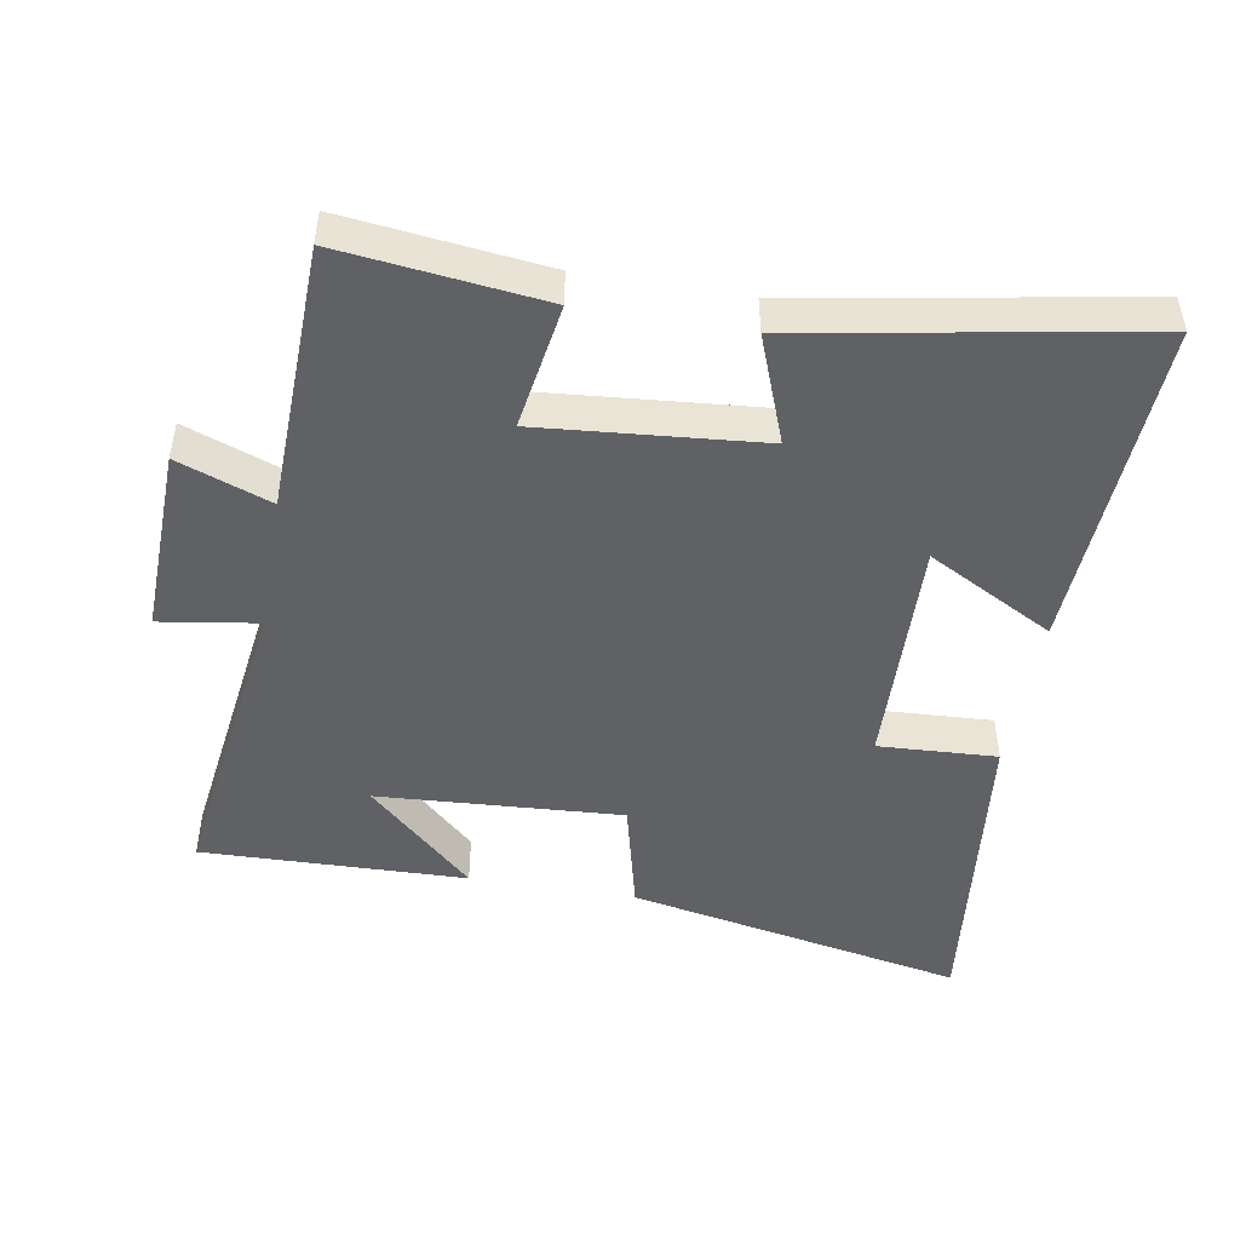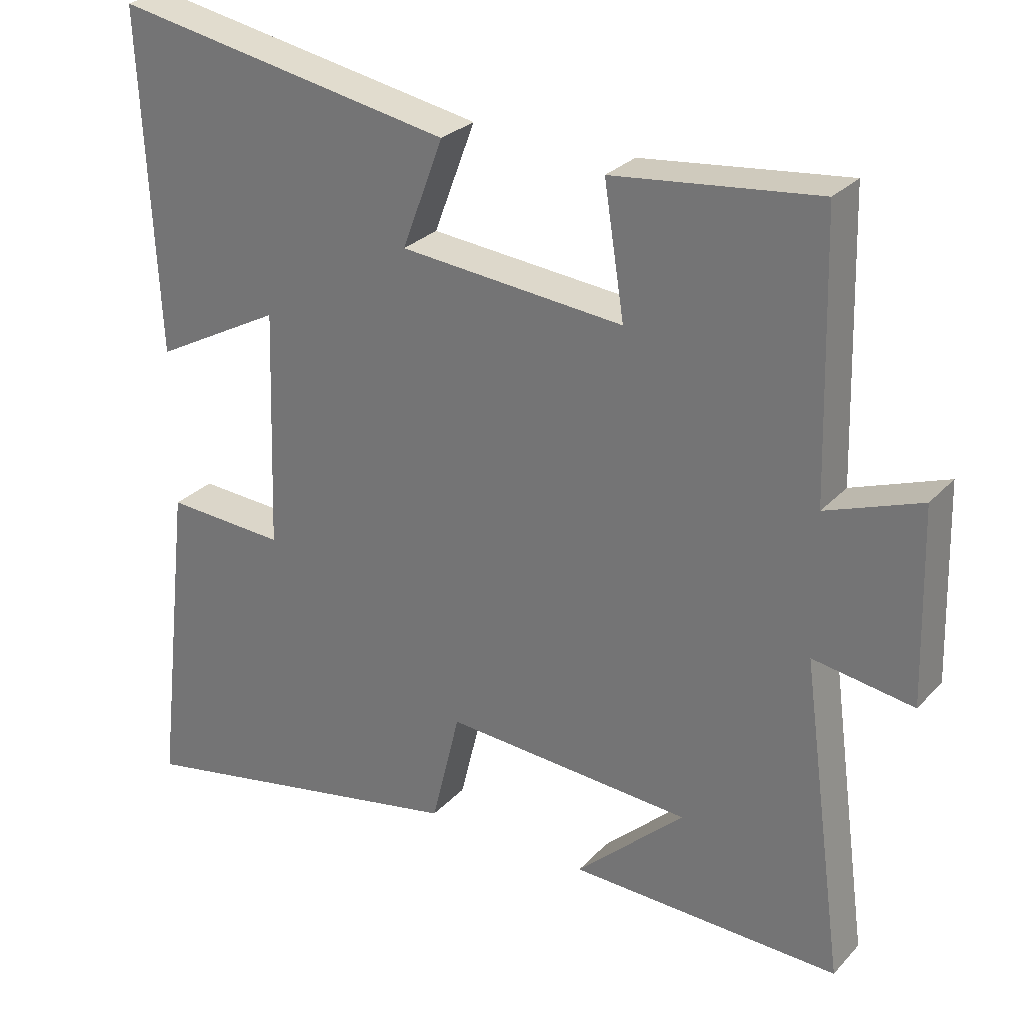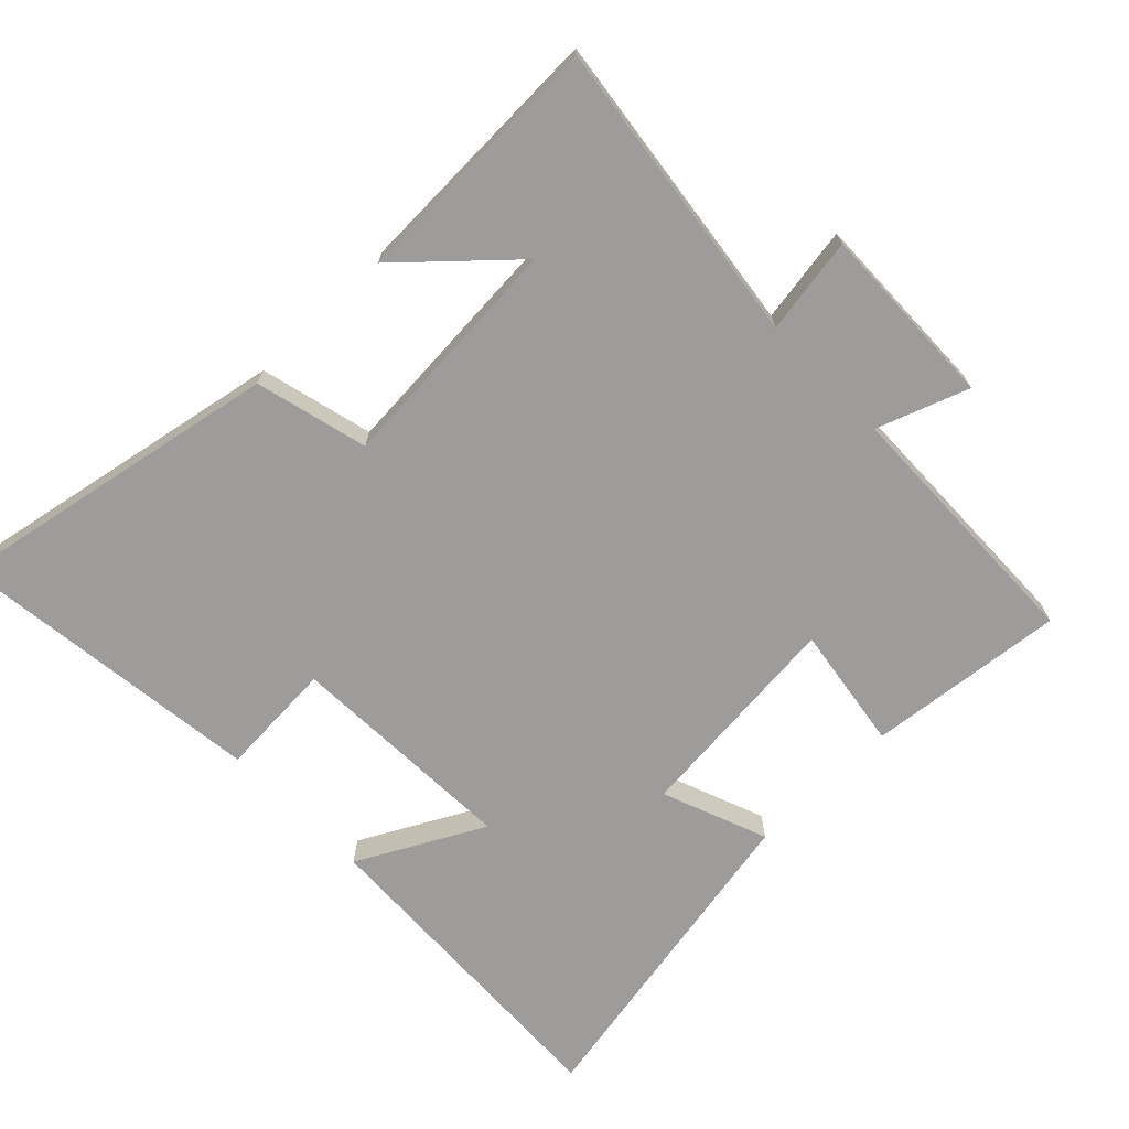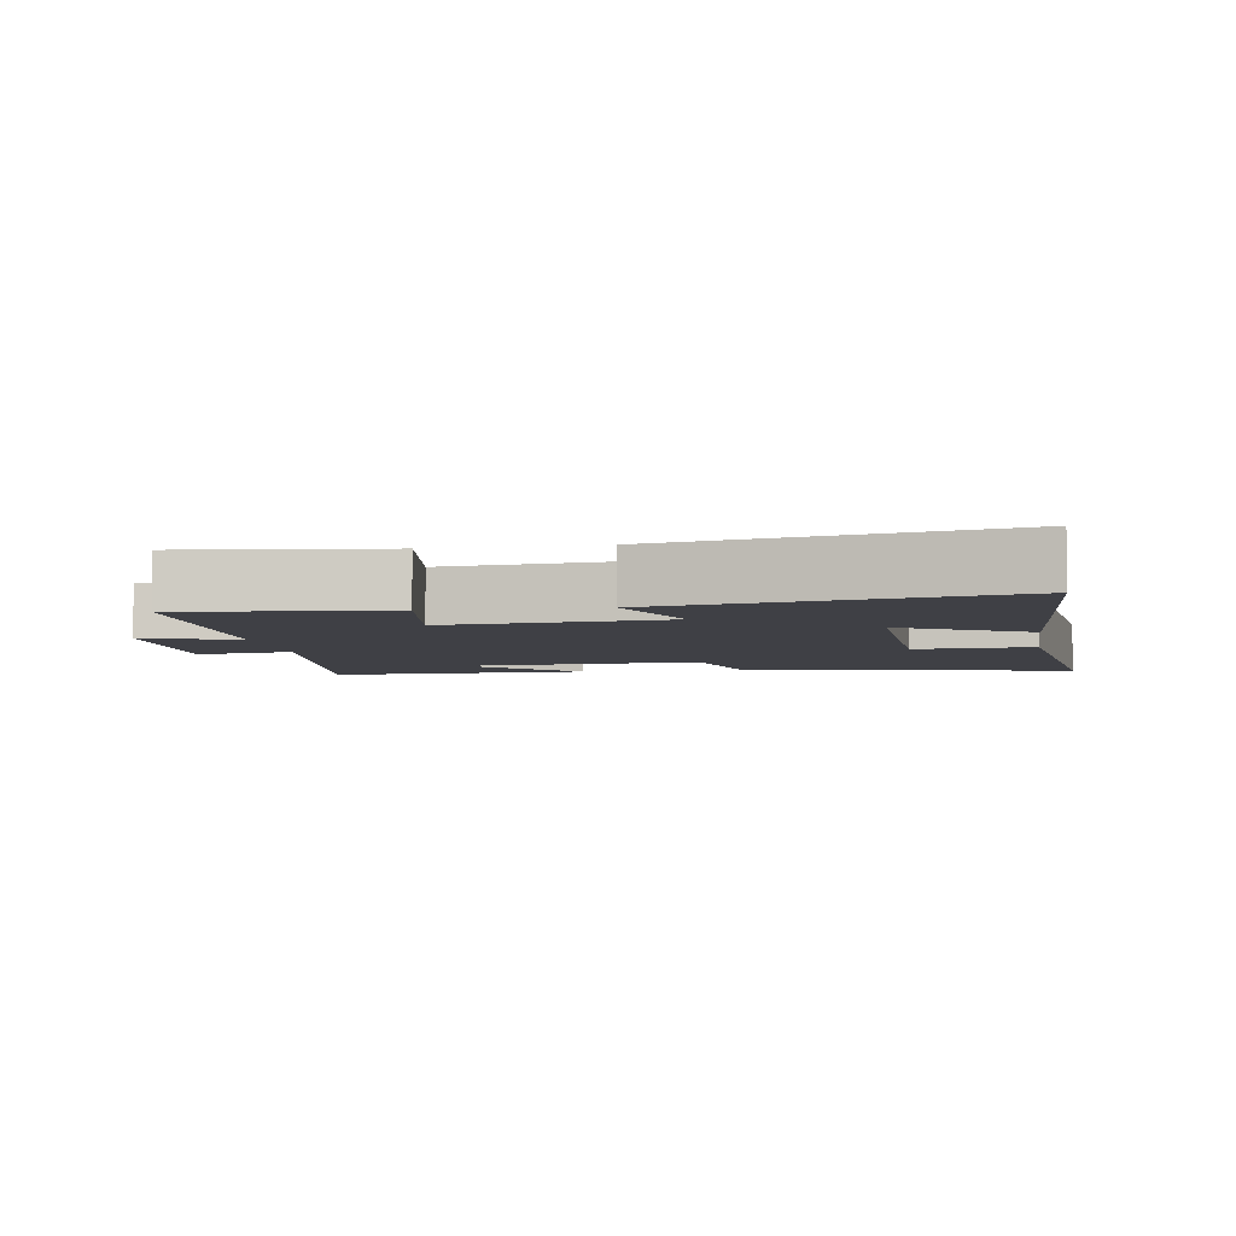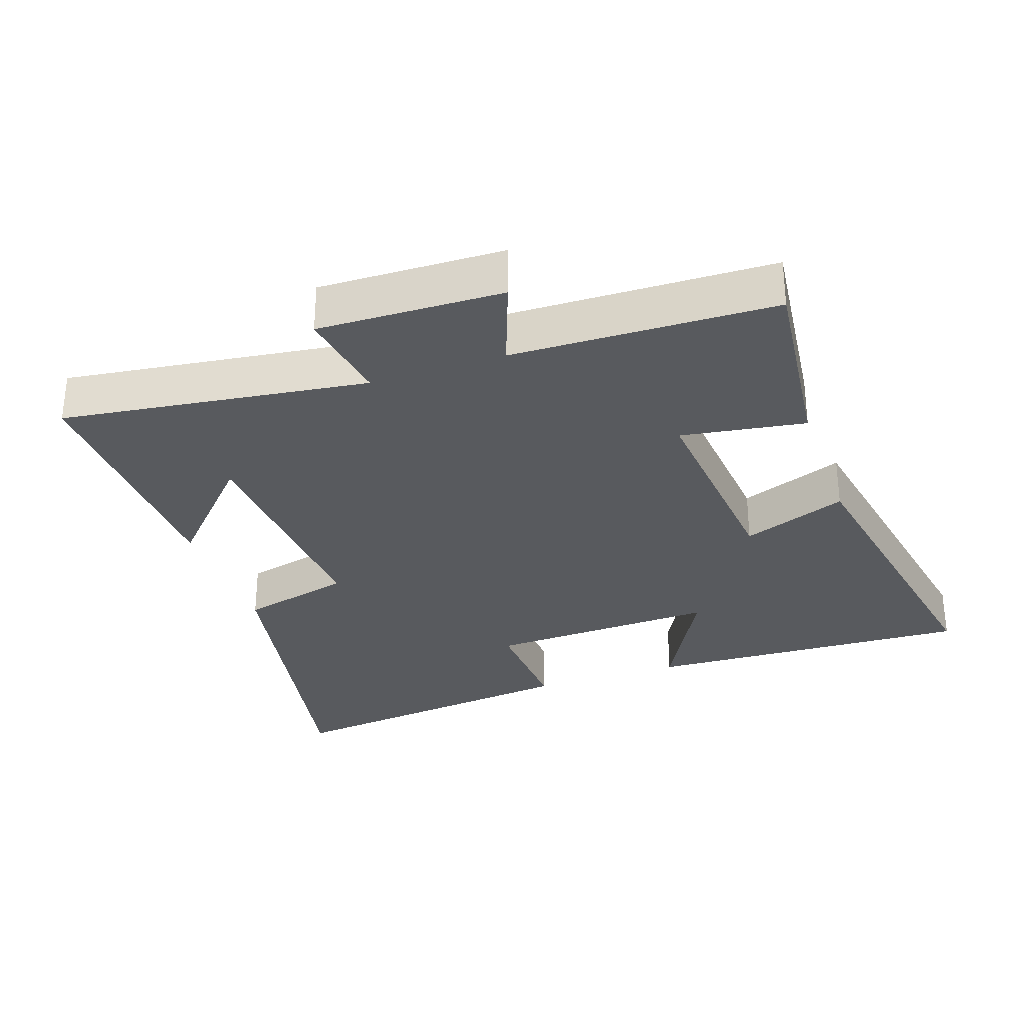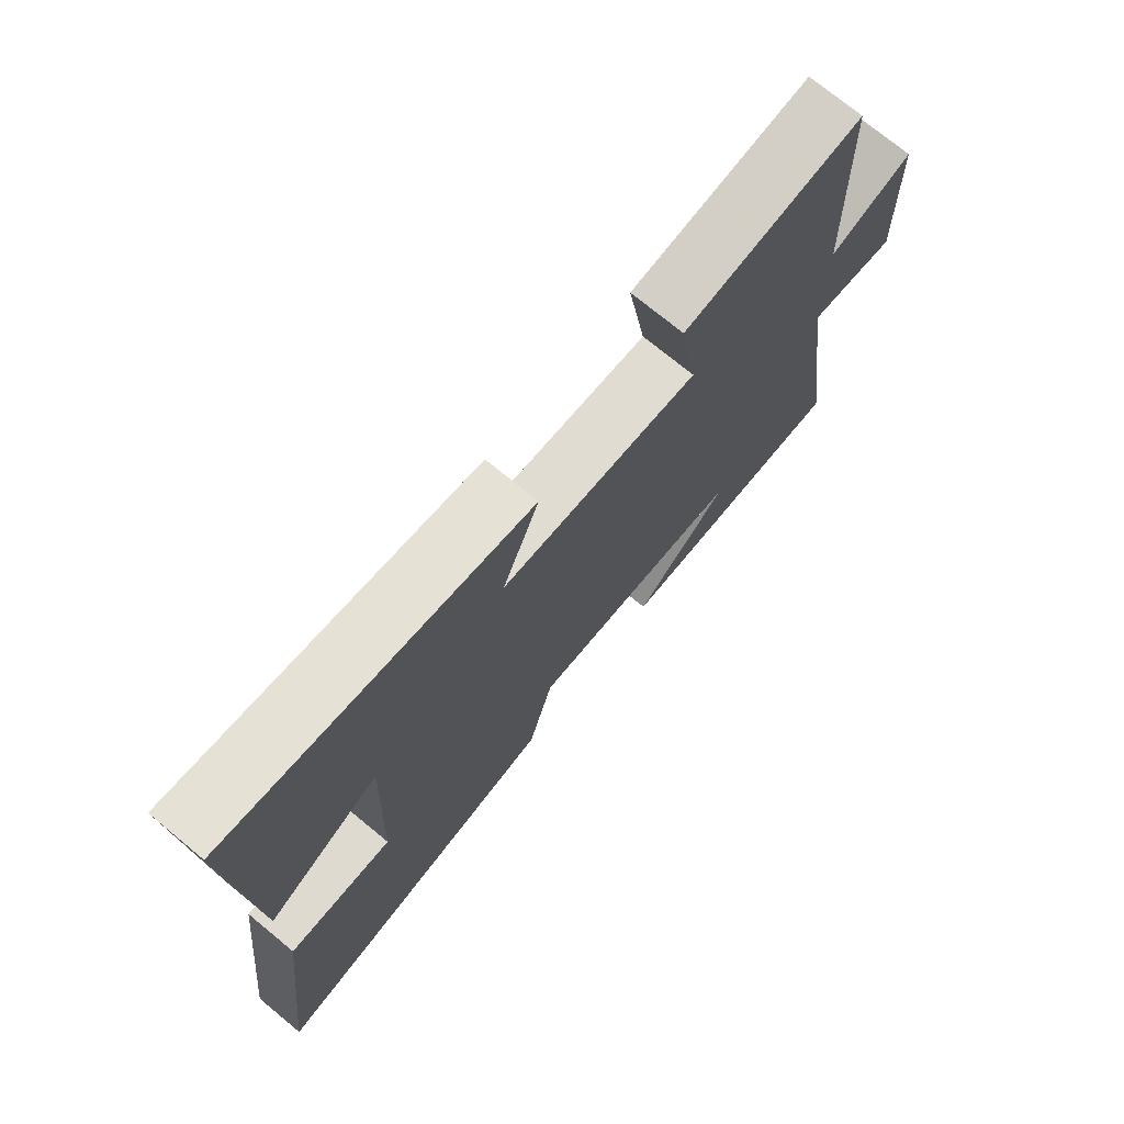
<metadata>
{"format":"obj","ext":"obj","renderer":"f3d","projection":"perspective","resolution":1024,"background":"white","views":[{"elev":-47.6,"azim":-9.8,"up":"+Y"},{"elev":28.0,"azim":-146.7,"up":"+Z"},{"elev":-70.3,"azim":-135.5,"up":"+Y"},{"elev":-5.2,"azim":9.1,"up":"+Y"},{"elev":-30.7,"azim":-70.8,"up":"+Y"},{"elev":73.8,"azim":129.4,"up":"+Z"}]}
</metadata>
<code>
v -0.489 0.07 0.534
v -0.197 0.07 0.5
v -0.226 0.07 0.316
v 0.094 0.07 0.344
v 0.035 0.07 0.5
v 0.523 0.07 0.587
v 0.5 0.07 0.101
v 0.316 0.07 0.2
v 0.328 0.07 -0.142
v 0.5 0.07 -0.133
v 0.554 0.07 -0.597
v 0.063 0.07 -0.5
v 0.022 0.07 -0.333
v -0.332 0.07 -0.355
v -0.177 0.07 -0.5
v -0.562 0.07 -0.51
v -0.5 0.07 -0.057
v -0.643 0.07 -0.079
v -0.635 0.07 0.195
v -0.5 0.07 0.145
v -0.489 0 0.534
v -0.197 0 0.5
v -0.226 0 0.316
v 0.094 0 0.344
v 0.035 0 0.5
v 0.523 0 0.587
v 0.5 0 0.101
v 0.316 0 0.2
v 0.328 0 -0.142
v 0.5 0 -0.133
v 0.554 0 -0.597
v 0.063 0 -0.5
v 0.022 0 -0.333
v -0.332 0 -0.355
v -0.177 0 -0.5
v -0.562 0 -0.51
v -0.5 0 -0.057
v -0.643 0 -0.079
v -0.635 0 0.195
v -0.5 0 0.145
f 17 18 19 20
f 1 2 3
f 20 1 3
f 17 20 3
f 16 17 3 4
f 14 15 16
f 14 16 4
f 13 14 4
f 11 12 13
f 10 11 13
f 9 10 13
f 8 9 13 4
f 6 7 8
f 5 6 8
f 4 5 8
f 40 39 38 37
f 23 22 21
f 23 21 40
f 23 40 37
f 24 23 37 36
f 36 35 34
f 24 36 34
f 24 34 33
f 33 32 31
f 33 31 30
f 33 30 29
f 24 33 29 28
f 28 27 26
f 28 26 25
f 28 25 24
f 1 21 22 2
f 2 22 23 3
f 3 23 24 4
f 4 24 25 5
f 5 25 26 6
f 6 26 27 7
f 7 27 28 8
f 8 28 29 9
f 9 29 30 10
f 10 30 31 11
f 11 31 32 12
f 12 32 33 13
f 13 33 34 14
f 14 34 35 15
f 15 35 36 16
f 16 36 37 17
f 17 37 38 18
f 18 38 39 19
f 19 39 40 20
f 20 40 21 1

</code>
